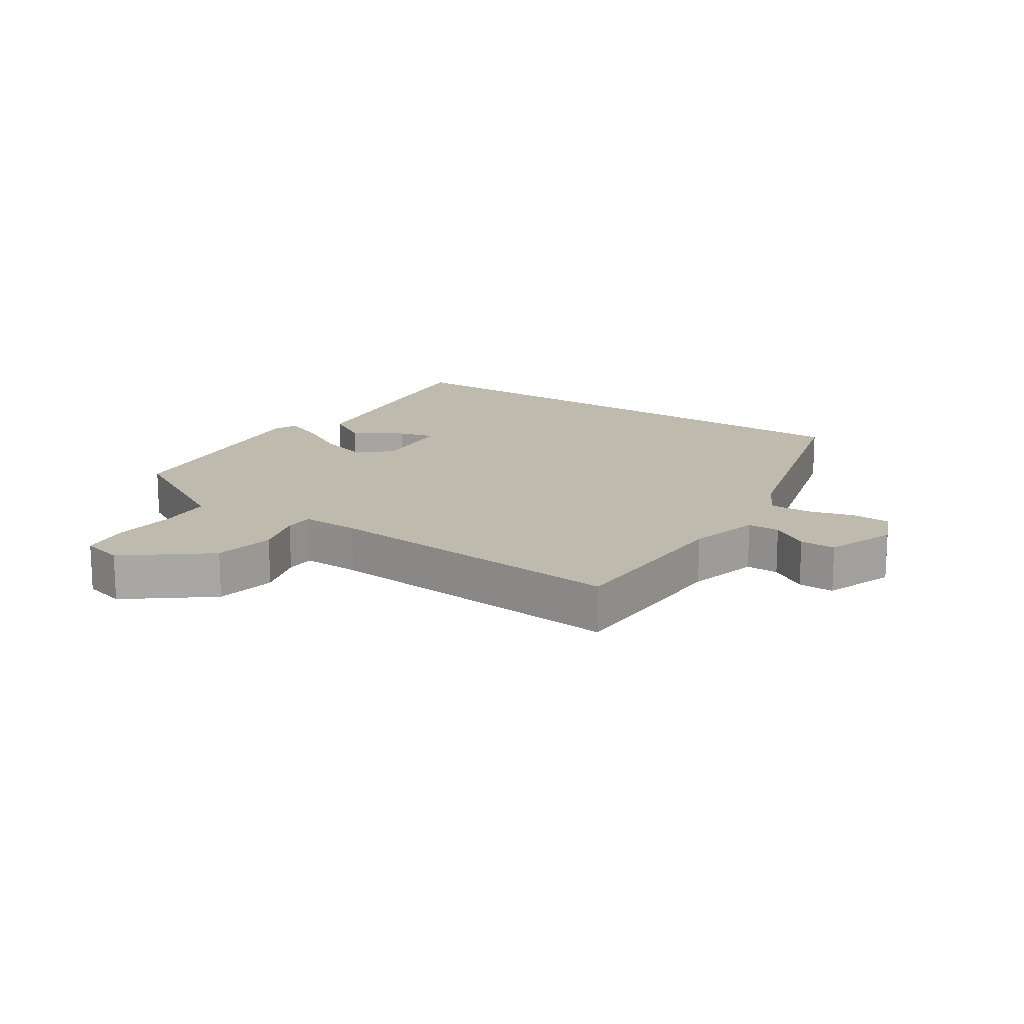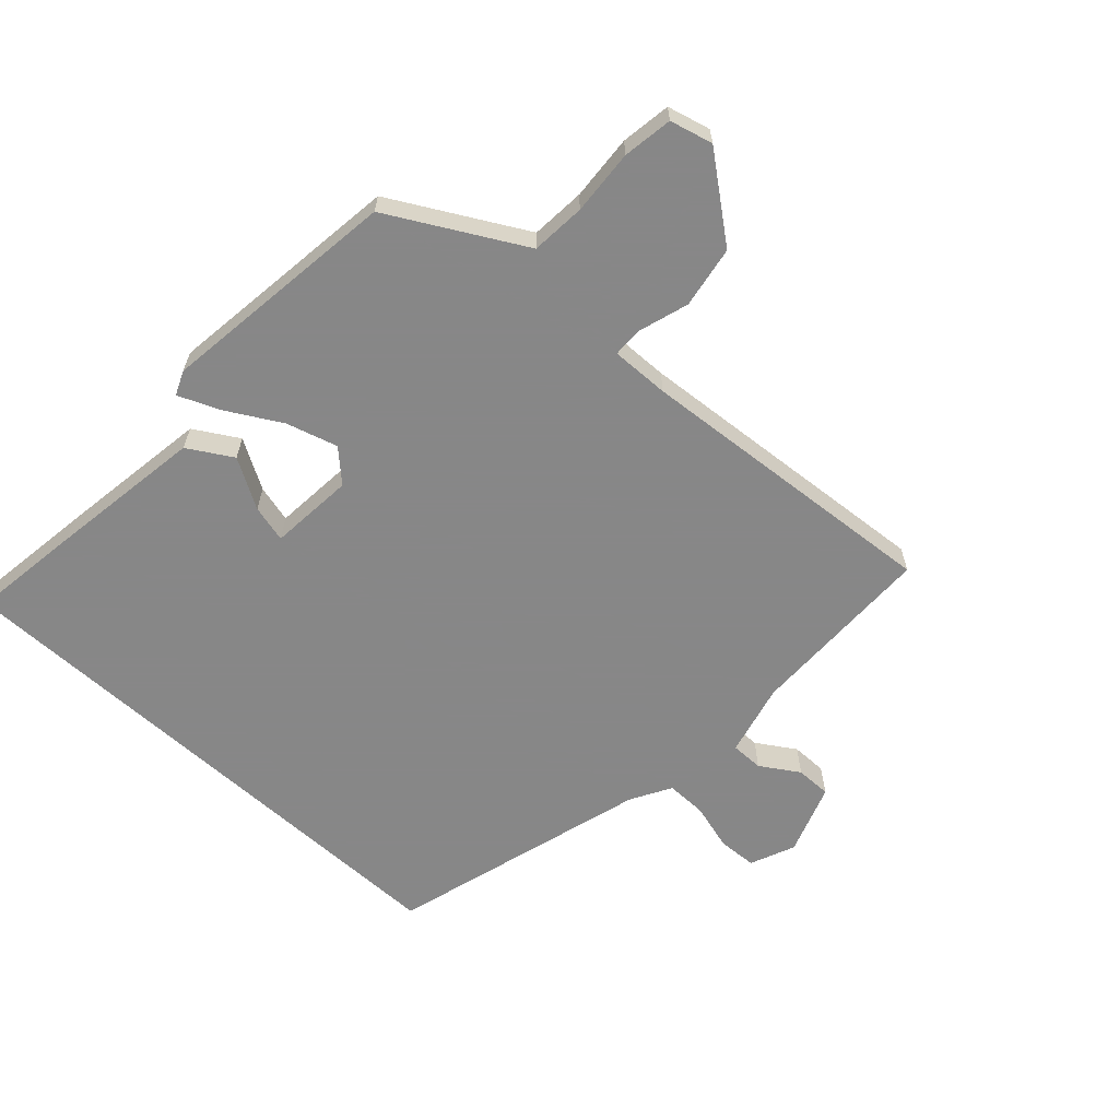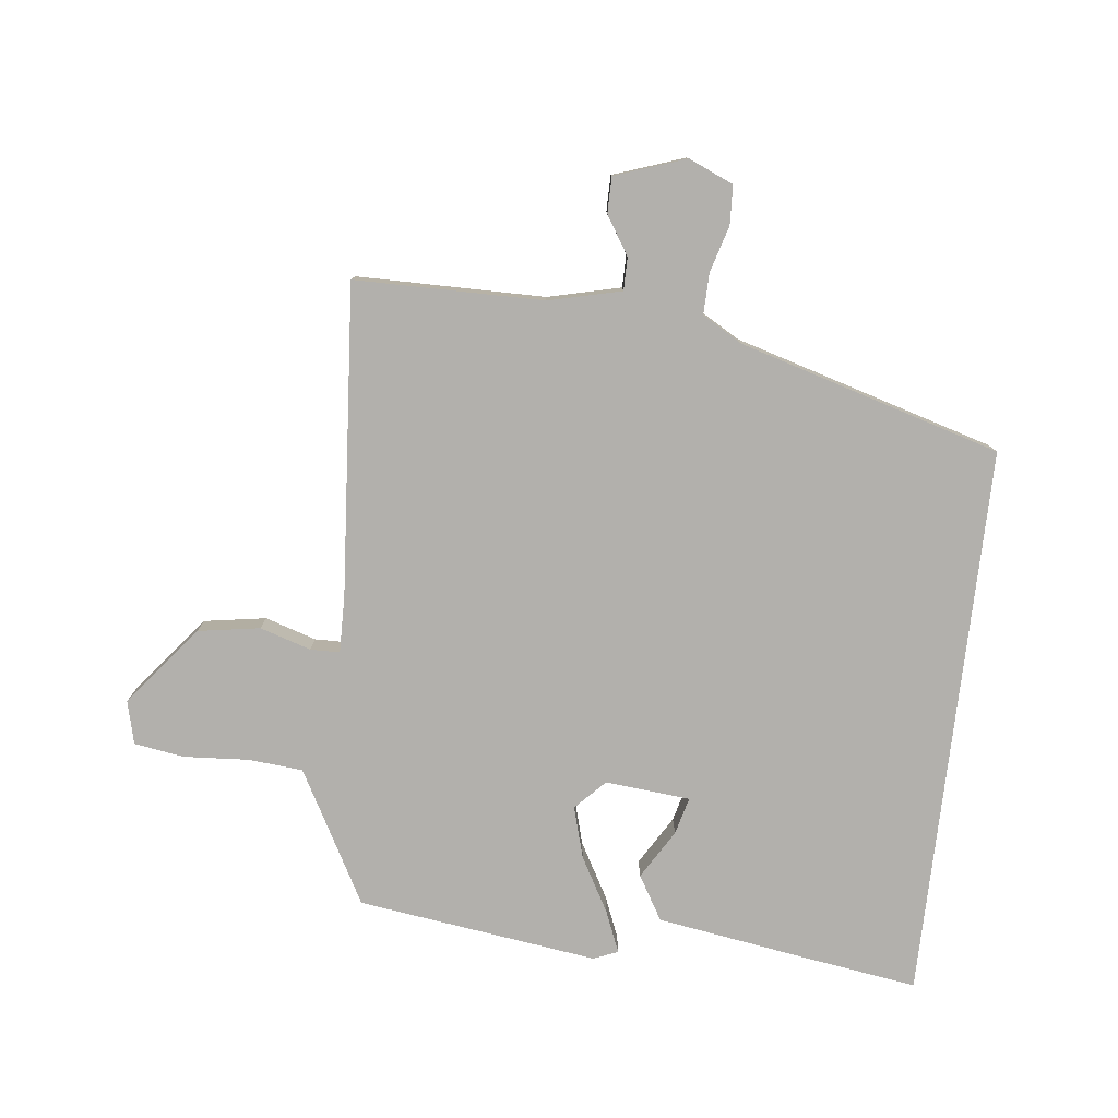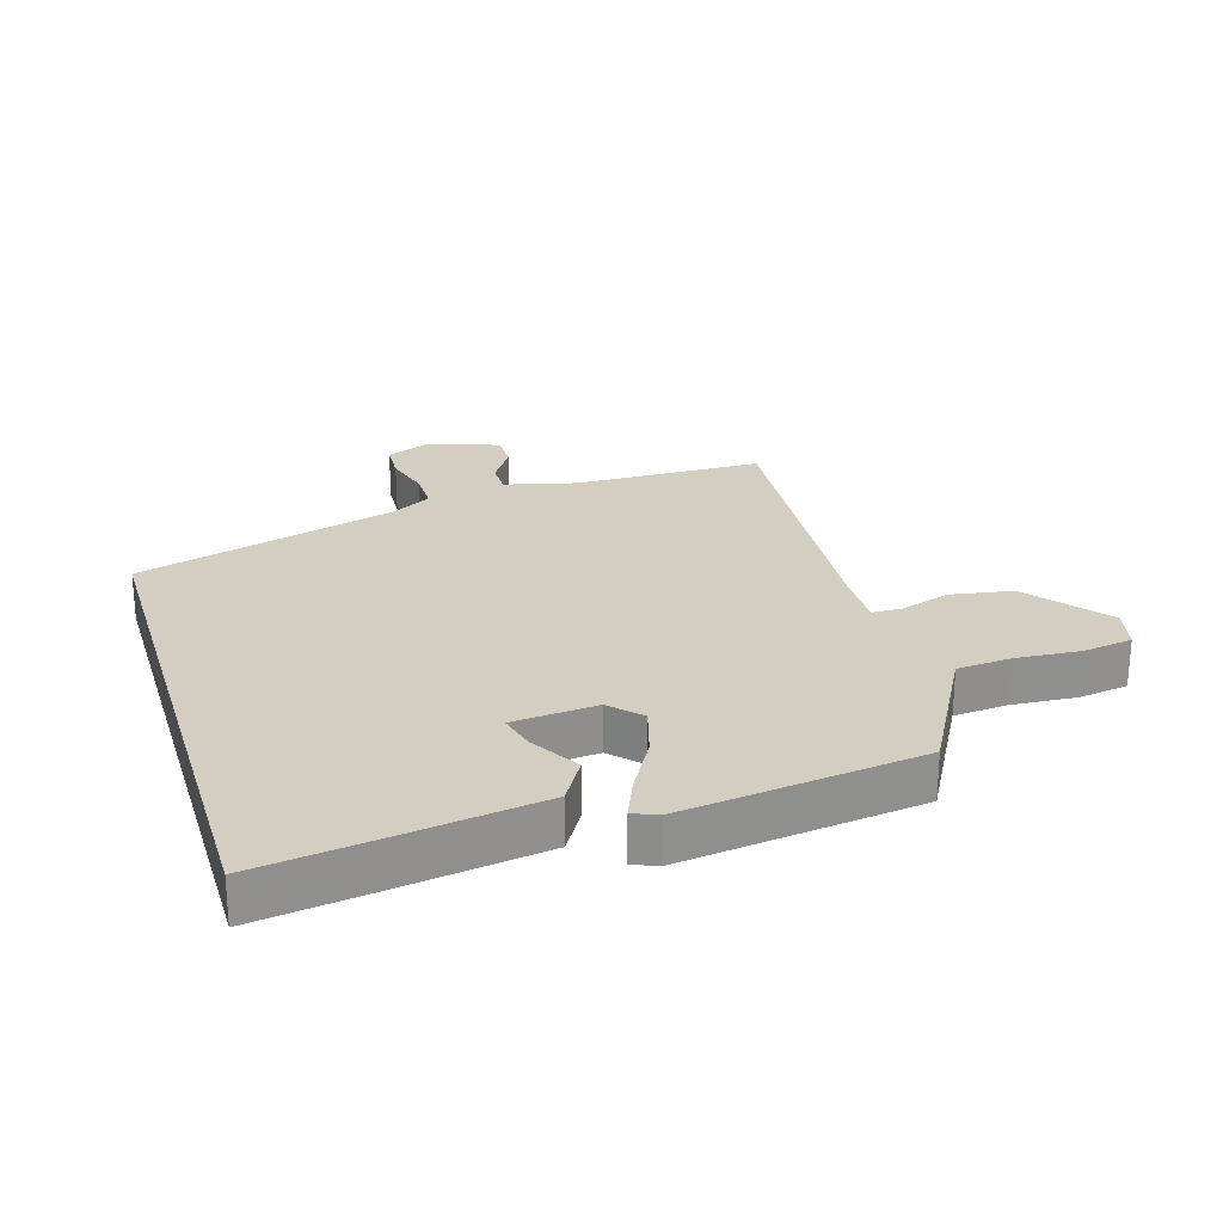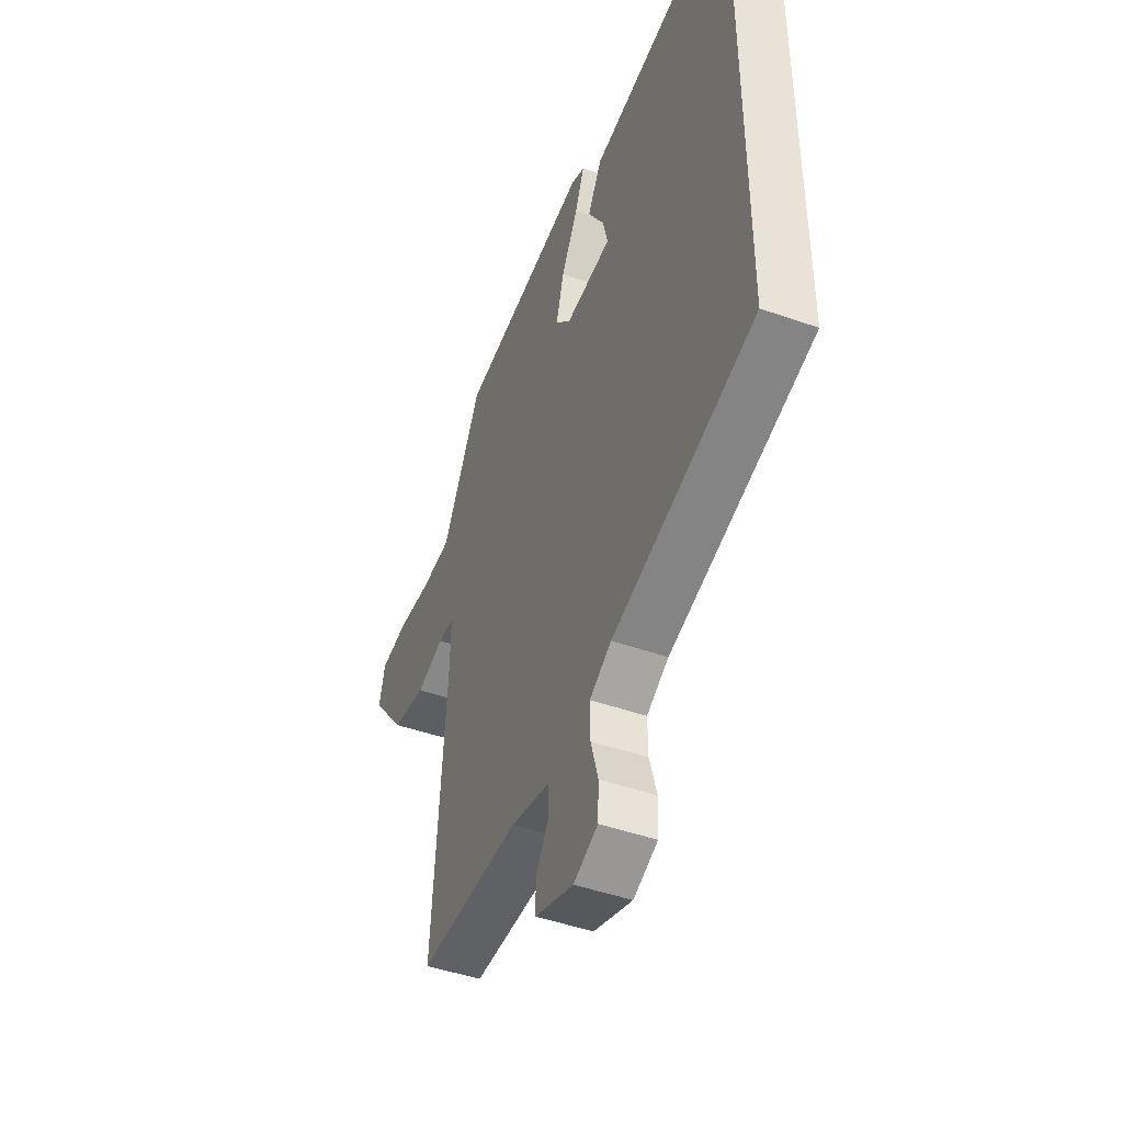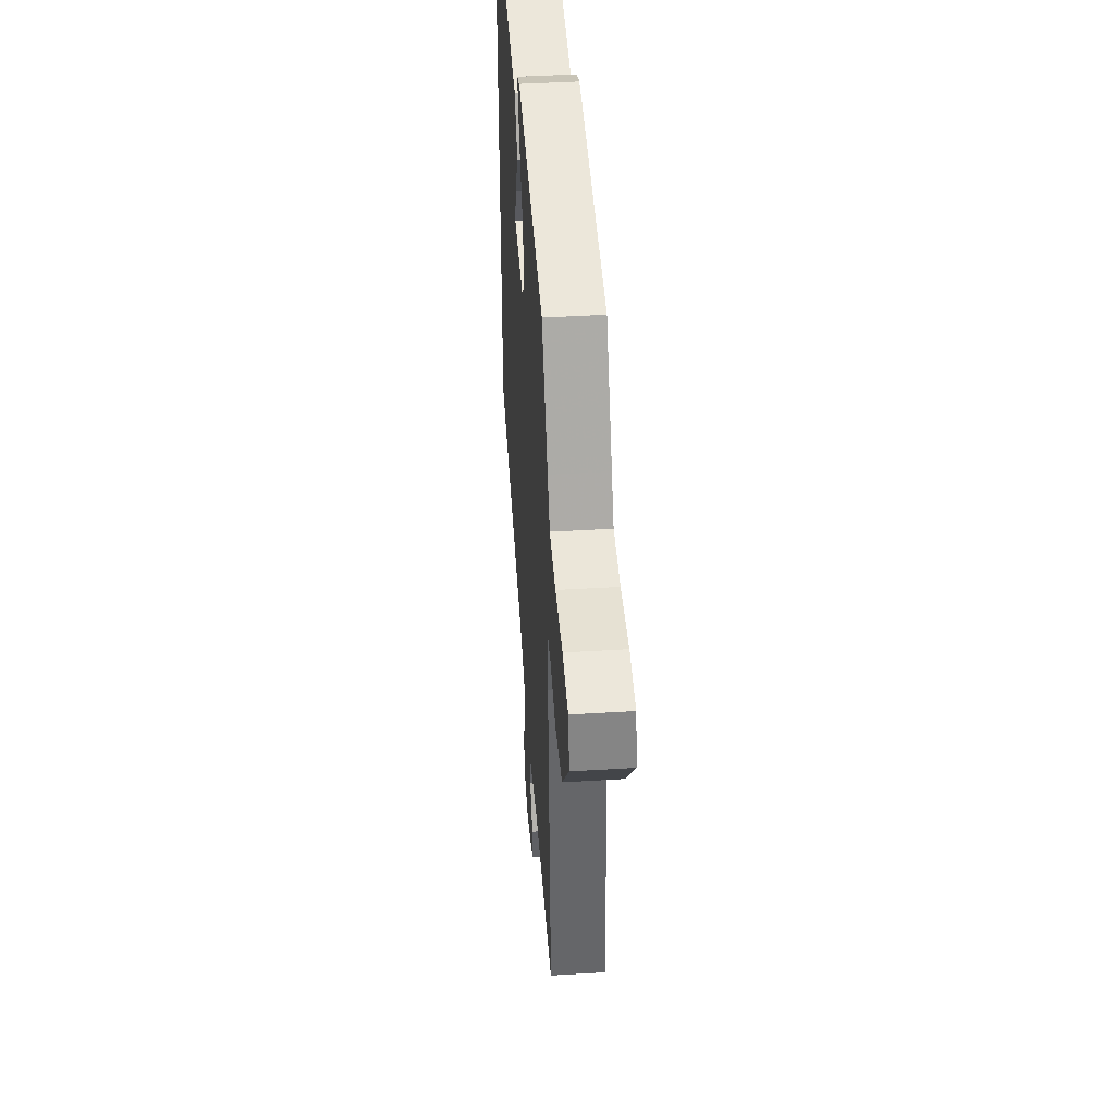
<metadata>
{"format":"obj","ext":"obj","renderer":"f3d","projection":"perspective","resolution":1024,"background":"white","views":[{"elev":15.8,"azim":124.1,"up":"+Y"},{"elev":-62.6,"azim":47.6,"up":"+Y"},{"elev":-78.8,"azim":173.3,"up":"+Y"},{"elev":25.0,"azim":-16.9,"up":"+Y"},{"elev":-46.2,"azim":-112.0,"up":"+Z"},{"elev":42.9,"azim":85.8,"up":"+Z"}]}
</metadata>
<code>
v 0.505 0.07 -0.481
v 0.21 0.07 -0.484
v 0.096 0.07 -0.512
v 0.096 0.07 -0.563
v 0.134 0.07 -0.623
v 0.134 0.07 -0.679
v 0.023 0.07 -0.718
v -0.047 0.07 -0.688
v -0.05 0.07 -0.627
v -0.029 0.07 -0.554
v -0.028 0.07 -0.49
v -0.091 0.07 -0.454
v -0.5 0.07 -0.336
v -0.5 0.07 0.532
v -0.326 0.07 0.507
v -0.084 0.07 0.47
v -0.043 0.07 0.401
v -0.089 0.07 0.324
v -0.104 0.07 0.266
v 0.029 0.07 0.254
v 0.074 0.07 0.301
v 0.051 0.07 0.381
v 0.003 0.07 0.466
v -0.024 0.07 0.531
v 0.014 0.07 0.547
v 0.391 0.07 0.497
v 0.474 0.07 0.346
v 0.505 0.07 0.29
v 0.59 0.07 0.283
v 0.692 0.07 0.29
v 0.77 0.07 0.278
v 0.787 0.07 0.211
v 0.688 0.07 0.086
v 0.591 0.07 0.07
v 0.511 0.07 0.095
v 0.465 0.07 0.094
v 0.467 0.07 0.003
v 0.505 0 -0.481
v 0.21 0 -0.484
v 0.096 0 -0.512
v 0.096 0 -0.563
v 0.134 0 -0.623
v 0.134 0 -0.679
v 0.023 0 -0.718
v -0.047 0 -0.688
v -0.05 0 -0.627
v -0.029 0 -0.554
v -0.028 0 -0.49
v -0.091 0 -0.454
v -0.5 0 -0.336
v -0.5 0 0.532
v -0.326 0 0.507
v -0.084 0 0.47
v -0.043 0 0.401
v -0.089 0 0.324
v -0.104 0 0.266
v 0.029 0 0.254
v 0.074 0 0.301
v 0.051 0 0.381
v 0.003 0 0.466
v -0.024 0 0.531
v 0.014 0 0.547
v 0.391 0 0.497
v 0.474 0 0.346
v 0.505 0 0.29
v 0.59 0 0.283
v 0.692 0 0.29
v 0.77 0 0.278
v 0.787 0 0.211
v 0.688 0 0.086
v 0.591 0 0.07
v 0.511 0 0.095
v 0.465 0 0.094
v 0.467 0 0.003
f 32 33 34 35
f 32 35 36
f 29 30 31 32
f 28 29 32 36
f 27 28 36
f 26 27 36
f 25 26 36 37
f 22 23 24 25
f 21 22 25 37
f 15 16 17 18
f 15 18 19
f 12 13 14 15
f 11 12 15 19
f 7 8 9 10
f 7 10 11
f 4 5 6 7
f 3 4 7 11
f 2 3 11 19
f 20 21 37 1
f 1 2 19 20
f 72 71 70 69
f 73 72 69
f 69 68 67 66
f 73 69 66 65
f 73 65 64
f 73 64 63
f 74 73 63 62
f 62 61 60 59
f 74 62 59 58
f 55 54 53 52
f 56 55 52
f 52 51 50 49
f 56 52 49 48
f 47 46 45 44
f 48 47 44
f 44 43 42 41
f 48 44 41 40
f 56 48 40 39
f 38 74 58 57
f 57 56 39 38
f 1 38 39 2
f 2 39 40 3
f 3 40 41 4
f 4 41 42 5
f 5 42 43 6
f 6 43 44 7
f 7 44 45 8
f 8 45 46 9
f 9 46 47 10
f 10 47 48 11
f 11 48 49 12
f 12 49 50 13
f 13 50 51 14
f 14 51 52 15
f 15 52 53 16
f 16 53 54 17
f 17 54 55 18
f 18 55 56 19
f 19 56 57 20
f 20 57 58 21
f 21 58 59 22
f 22 59 60 23
f 23 60 61 24
f 24 61 62 25
f 25 62 63 26
f 26 63 64 27
f 27 64 65 28
f 28 65 66 29
f 29 66 67 30
f 30 67 68 31
f 31 68 69 32
f 32 69 70 33
f 33 70 71 34
f 34 71 72 35
f 35 72 73 36
f 36 73 74 37
f 37 74 38 1

</code>
